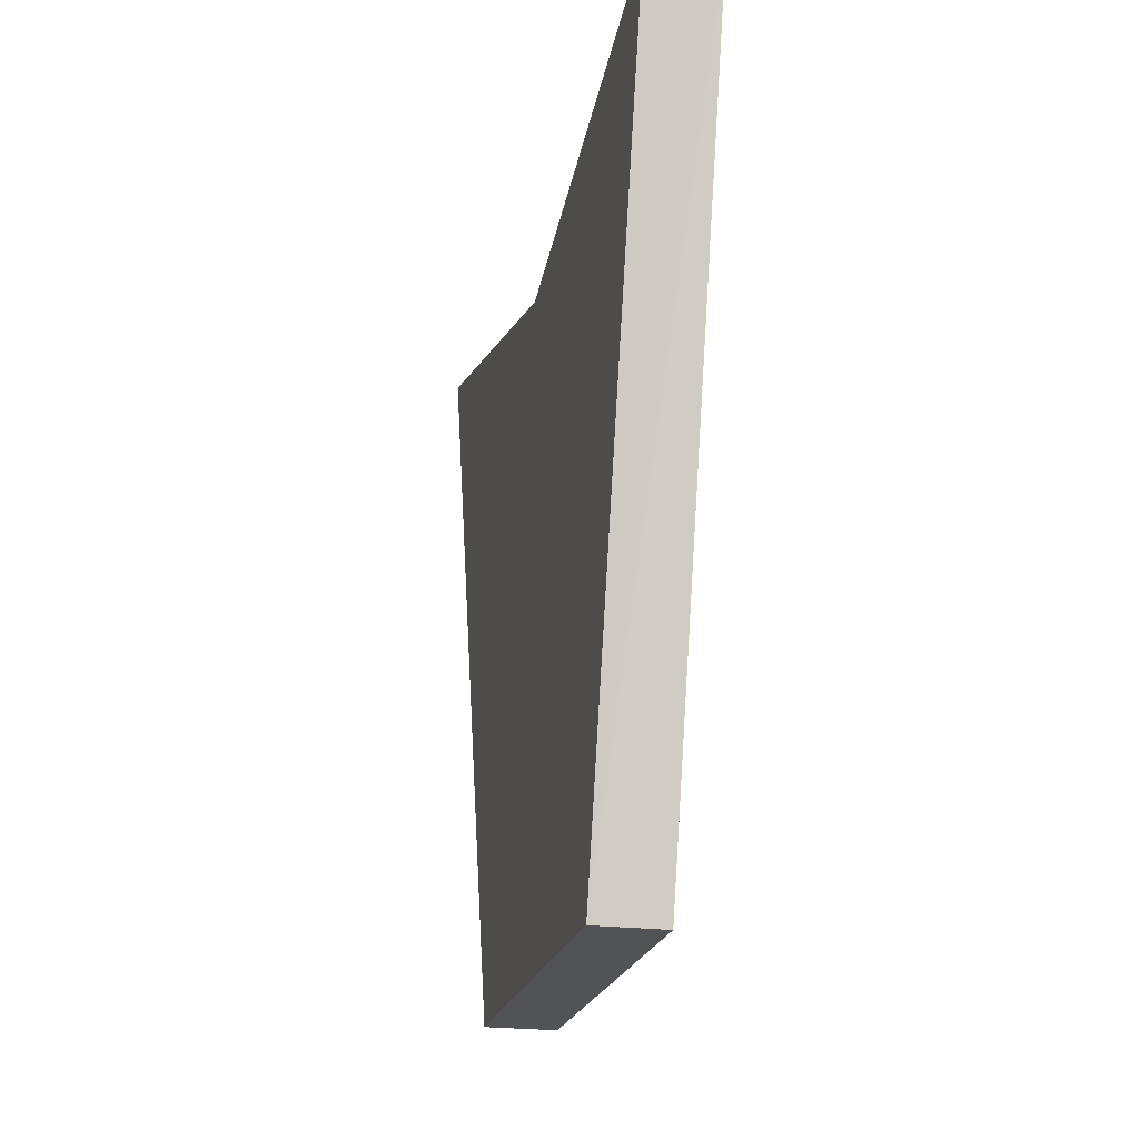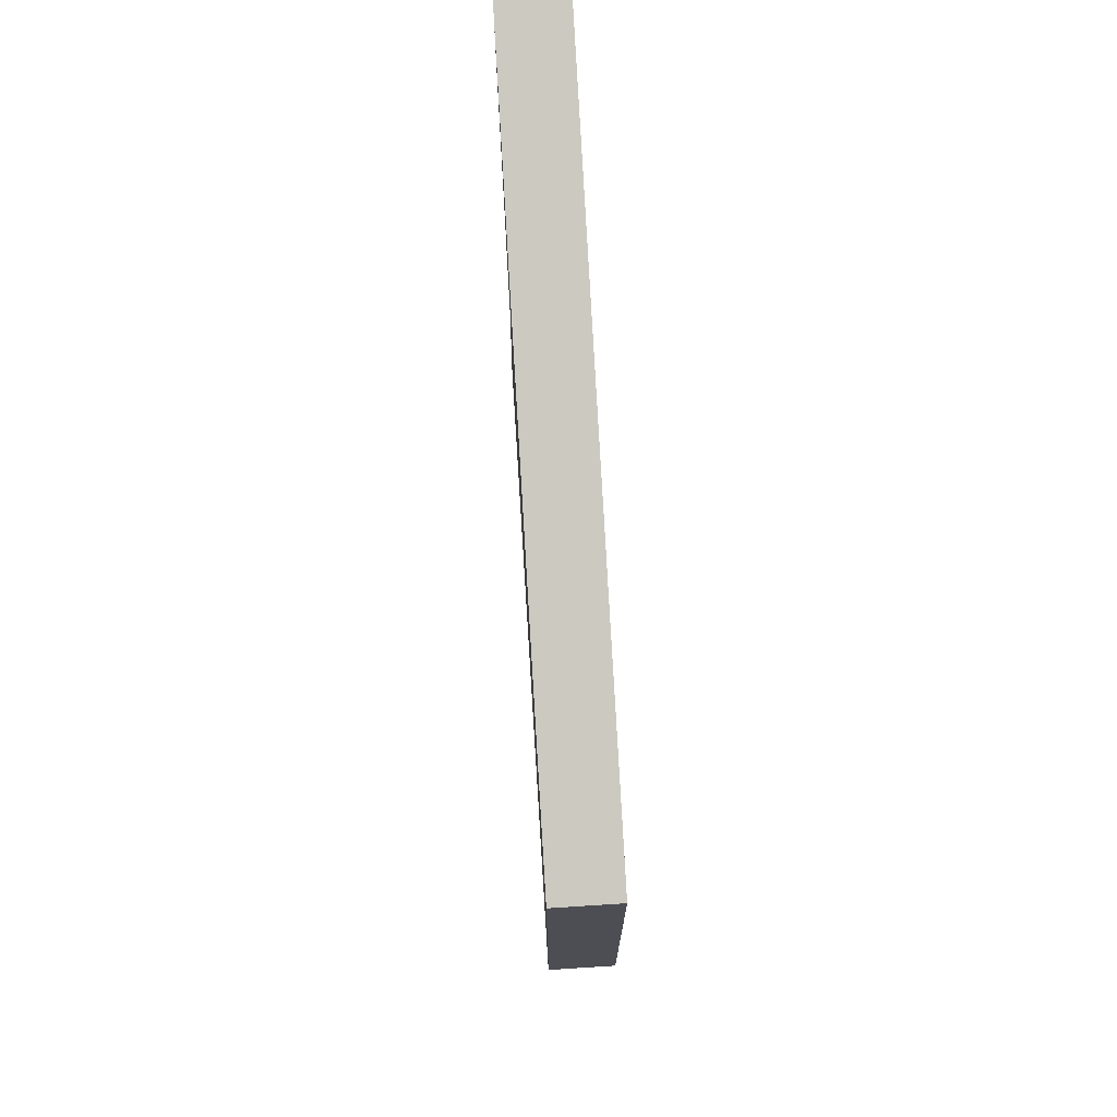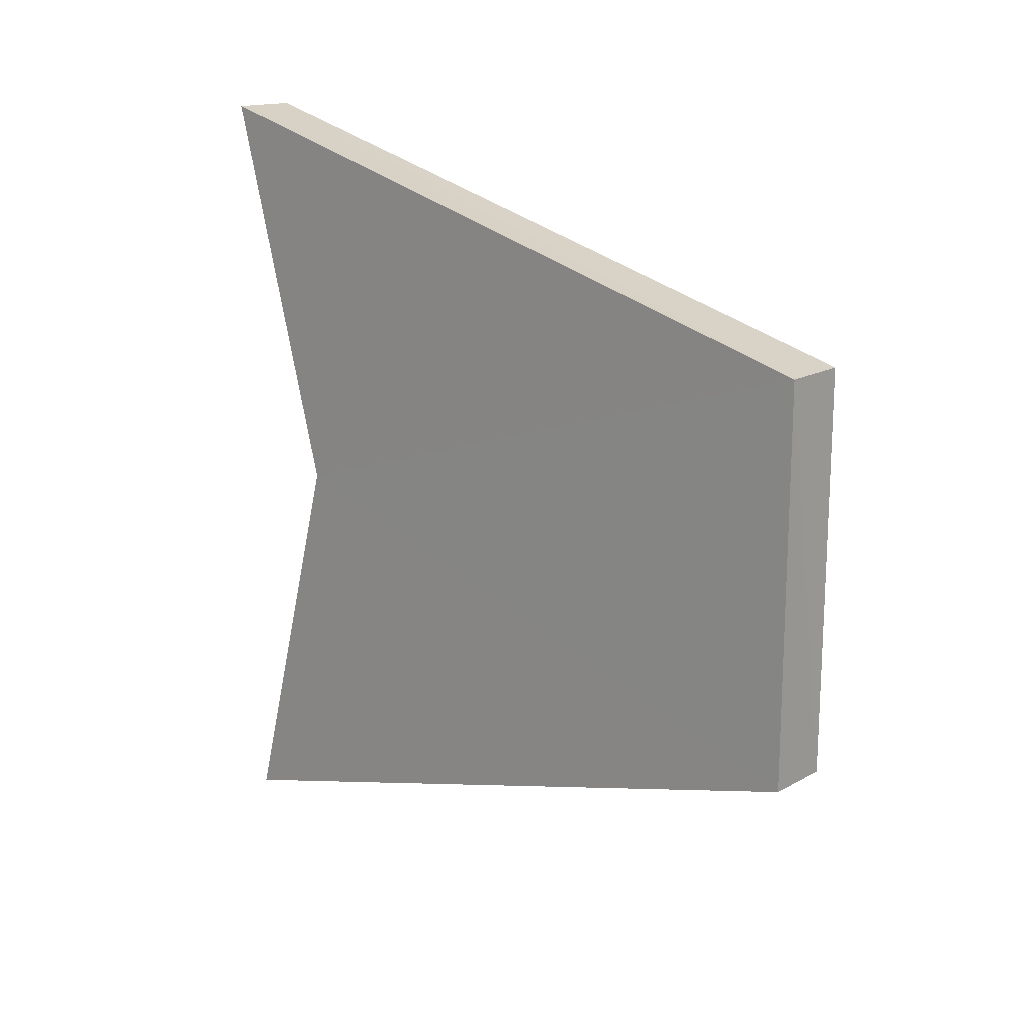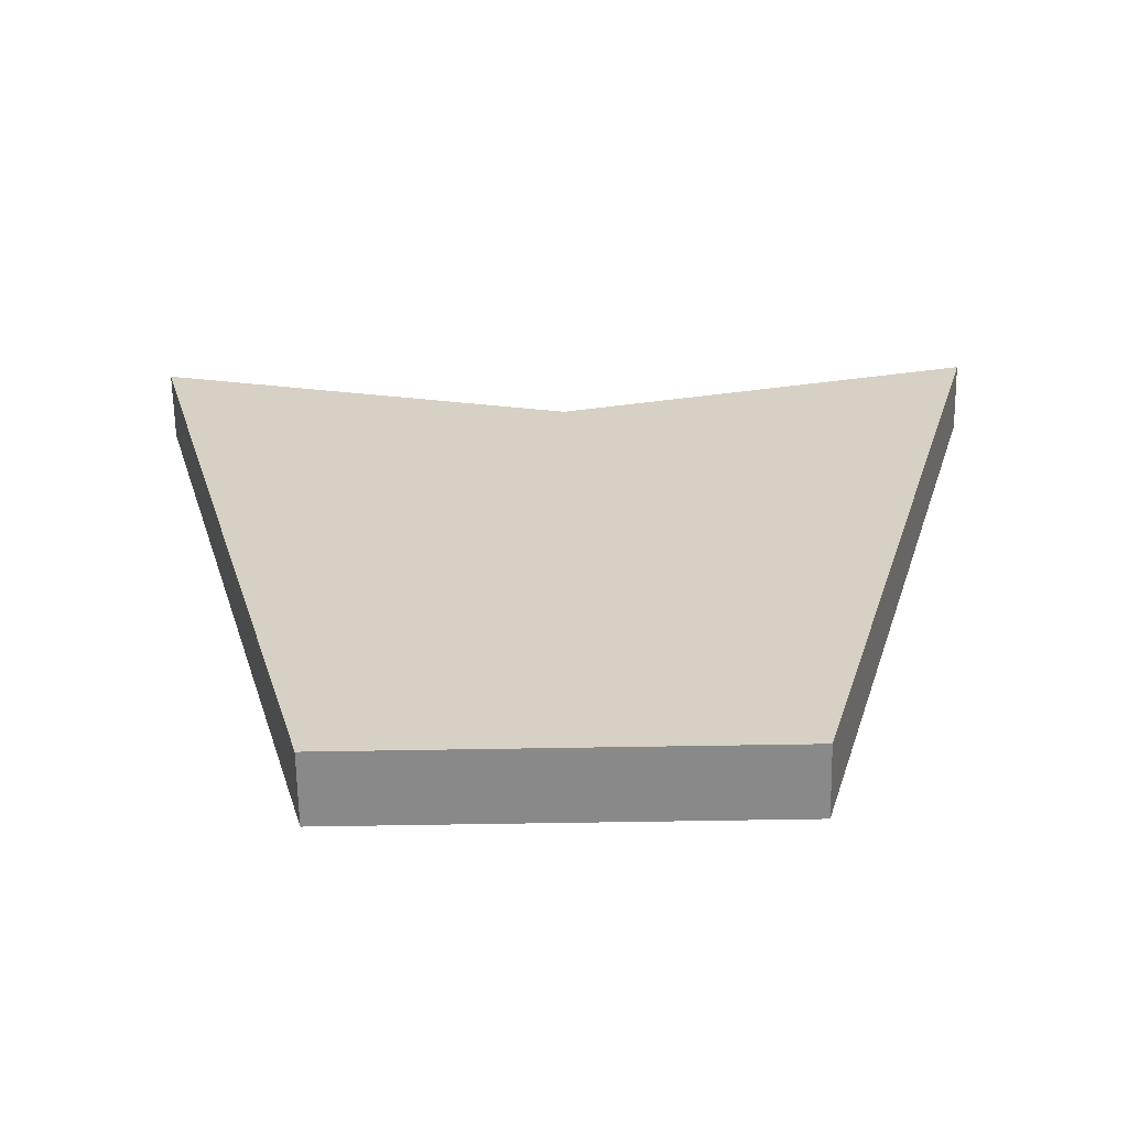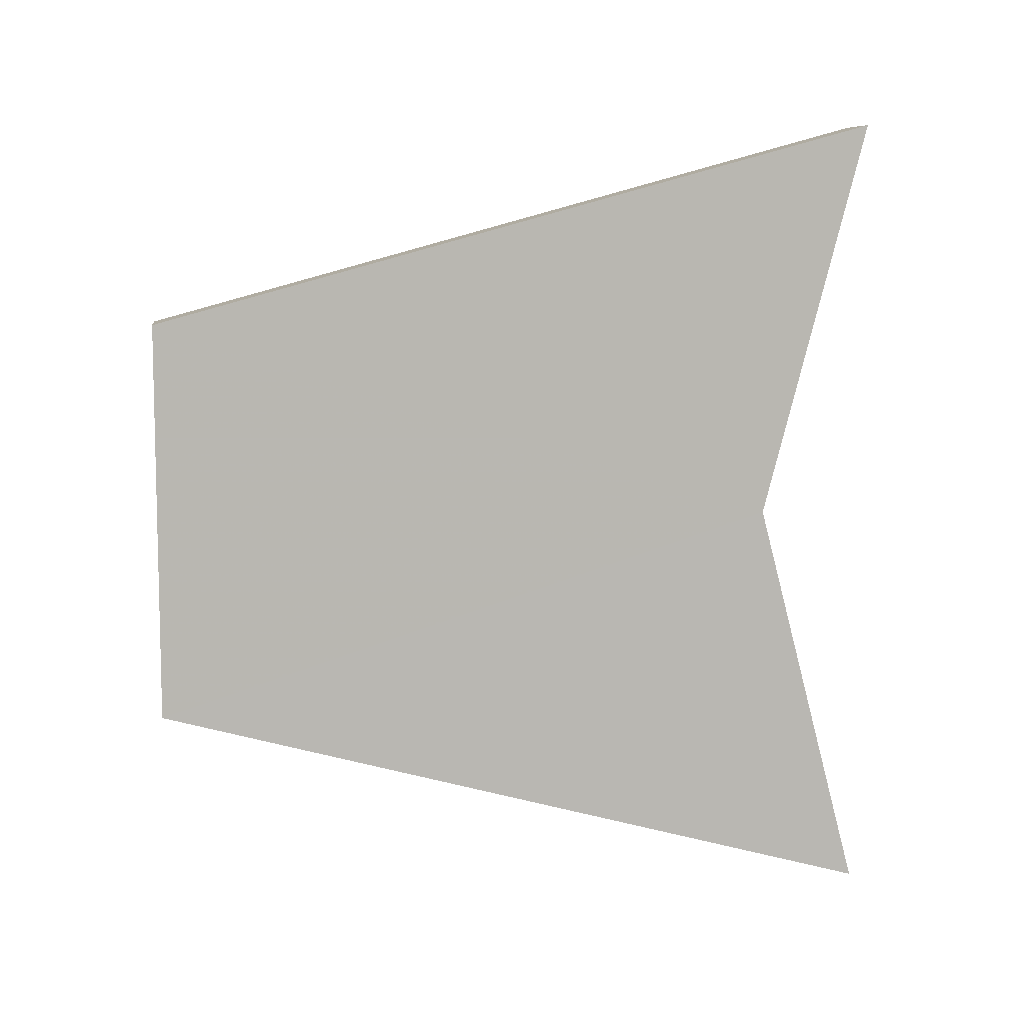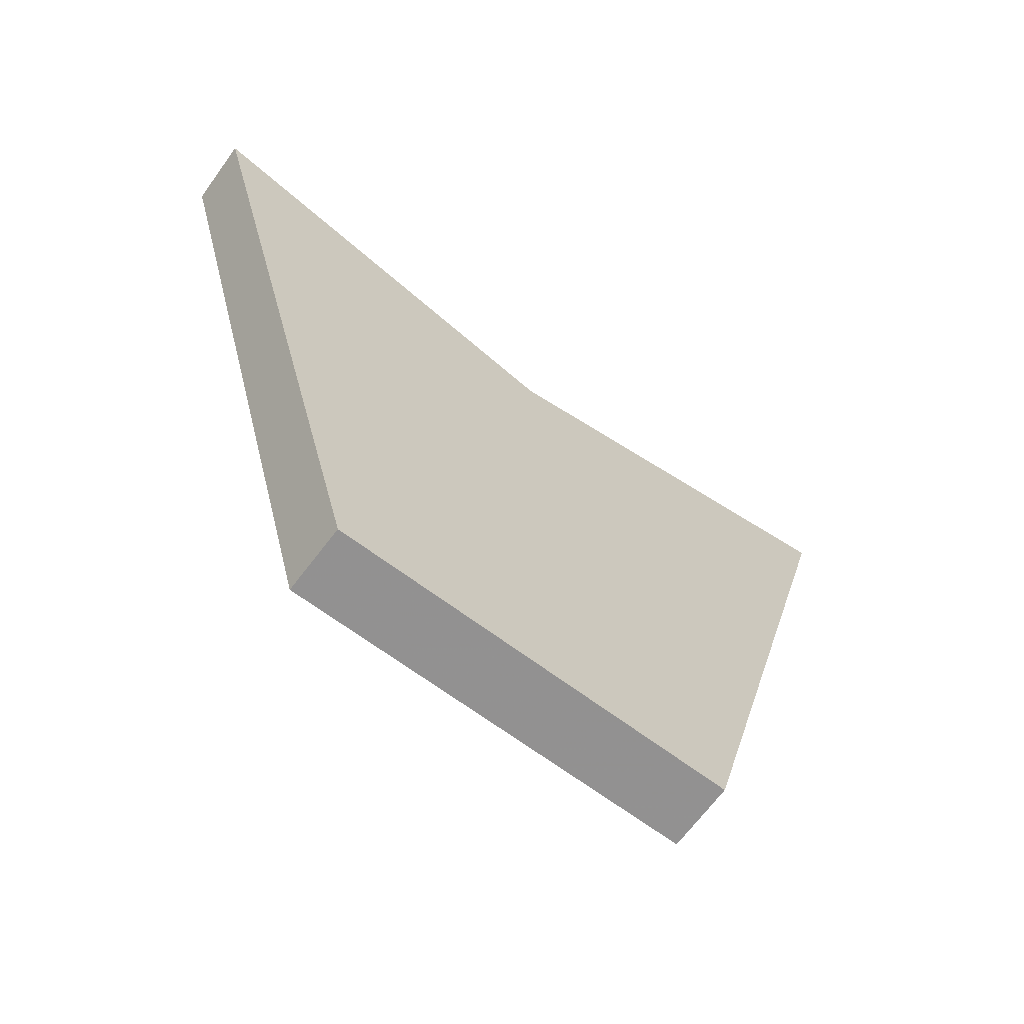
<metadata>
{"format":"obj","ext":"obj","renderer":"f3d","projection":"perspective","resolution":1024,"background":"white","views":[{"elev":-21.8,"azim":167.1,"up":"+Z"},{"elev":72.2,"azim":176.5,"up":"+Y"},{"elev":16.2,"azim":131.3,"up":"+Y"},{"elev":-62.9,"azim":-89.2,"up":"+Z"},{"elev":8.3,"azim":-98.5,"up":"+Y"},{"elev":-66.1,"azim":52.9,"up":"+Z"}]}
</metadata>
<code>
o 3382
v 2248 1855 13.11
v 2248 1855 13.11
v 2248 1855 13.11
v 2248 1855 13.2
v 2248 1855 13.22
v 2248 1855 13.22
v 2248 1855 13.11
v 2248 1855 13.2
v 2248 1855 13.22
v 2248 1855 13.22
v 2248 1855 13.11
v 2248 1855 13.2
v 2248 1855 13.22
v 2248 1855 13.2
v 2248 1855 13.22
v 2248 1855 13.11
v 2248 1855 13.22
v 2248 1855 13.11
v 2248 1855 13.11
v 2248 1855 13.22
v 2248 1855 13.2
v 2248 1855 13.2
v 2248 1855 13.11
v 2248 1855 13.11
f 1 2 3
f 4 2 5
f 6 1 7
f 7 8 9
f 10 8 5
f 11 12 7
f 11 13 5
f 12 13 14
f 6 14 15
f 16 14 17
f 10 18 16
f 19 20 15
f 21 20 8
f 22 23 15
f 21 24 23
f 18 23 24

</code>
